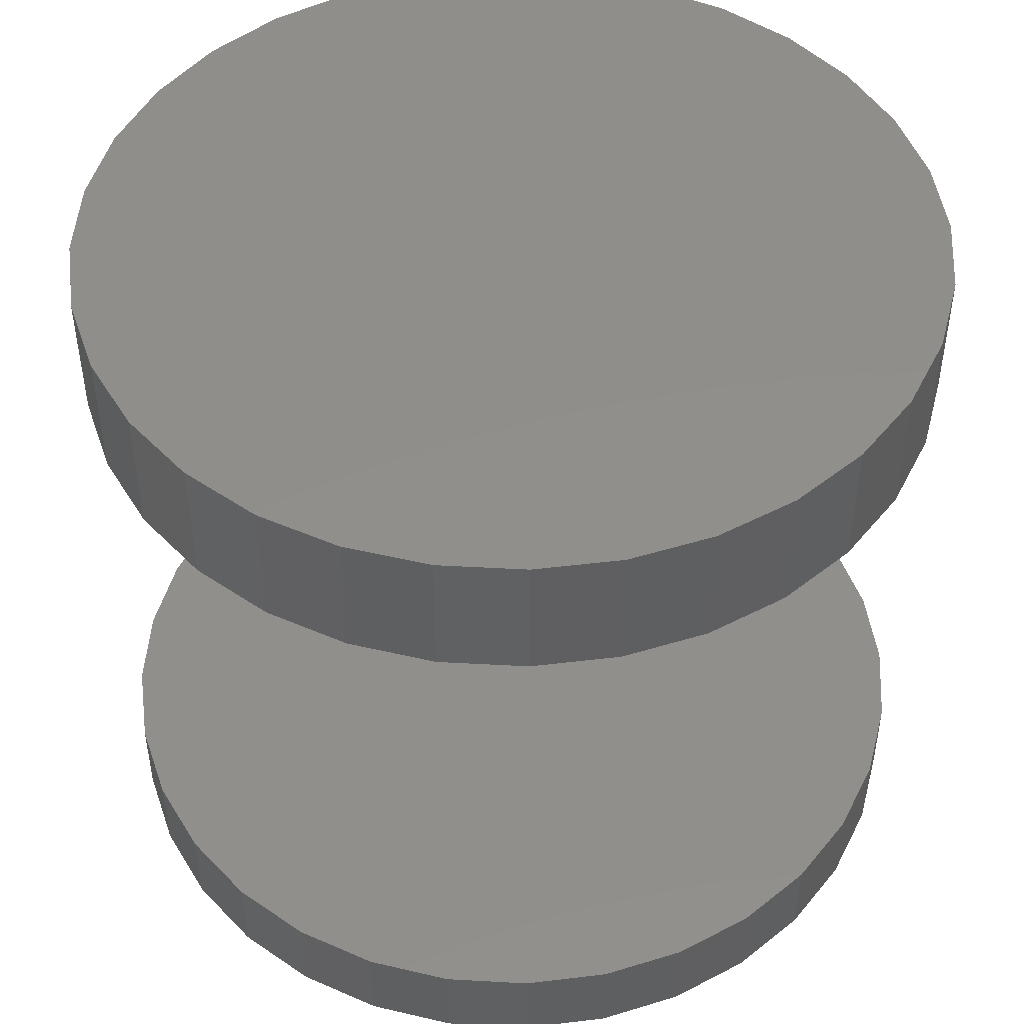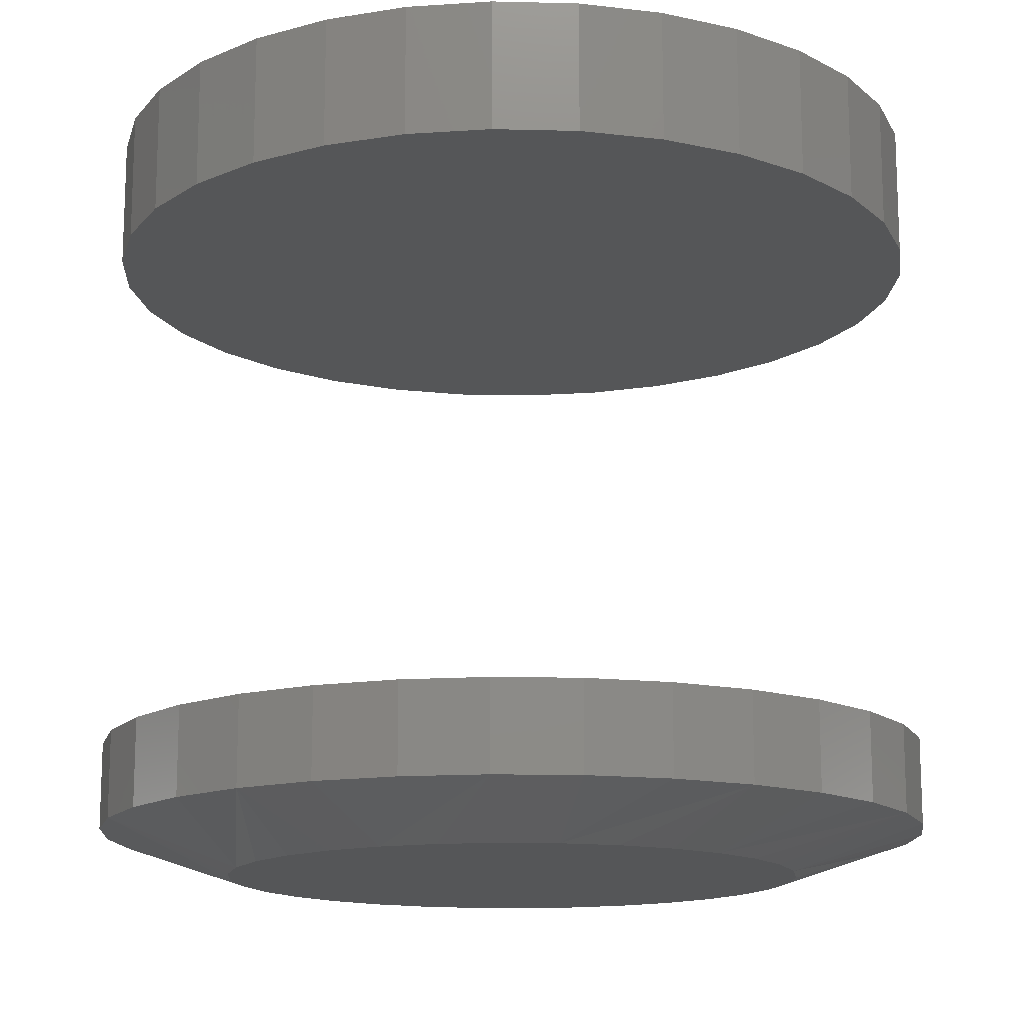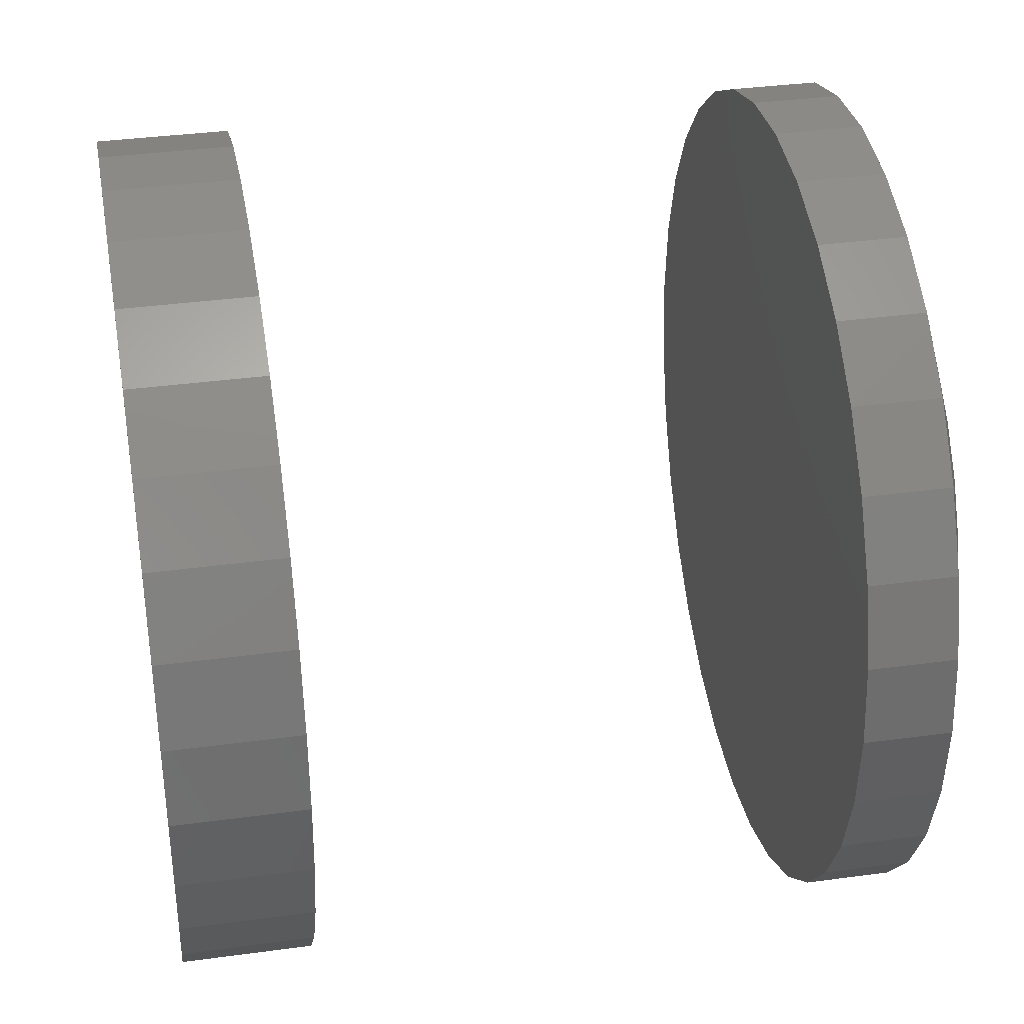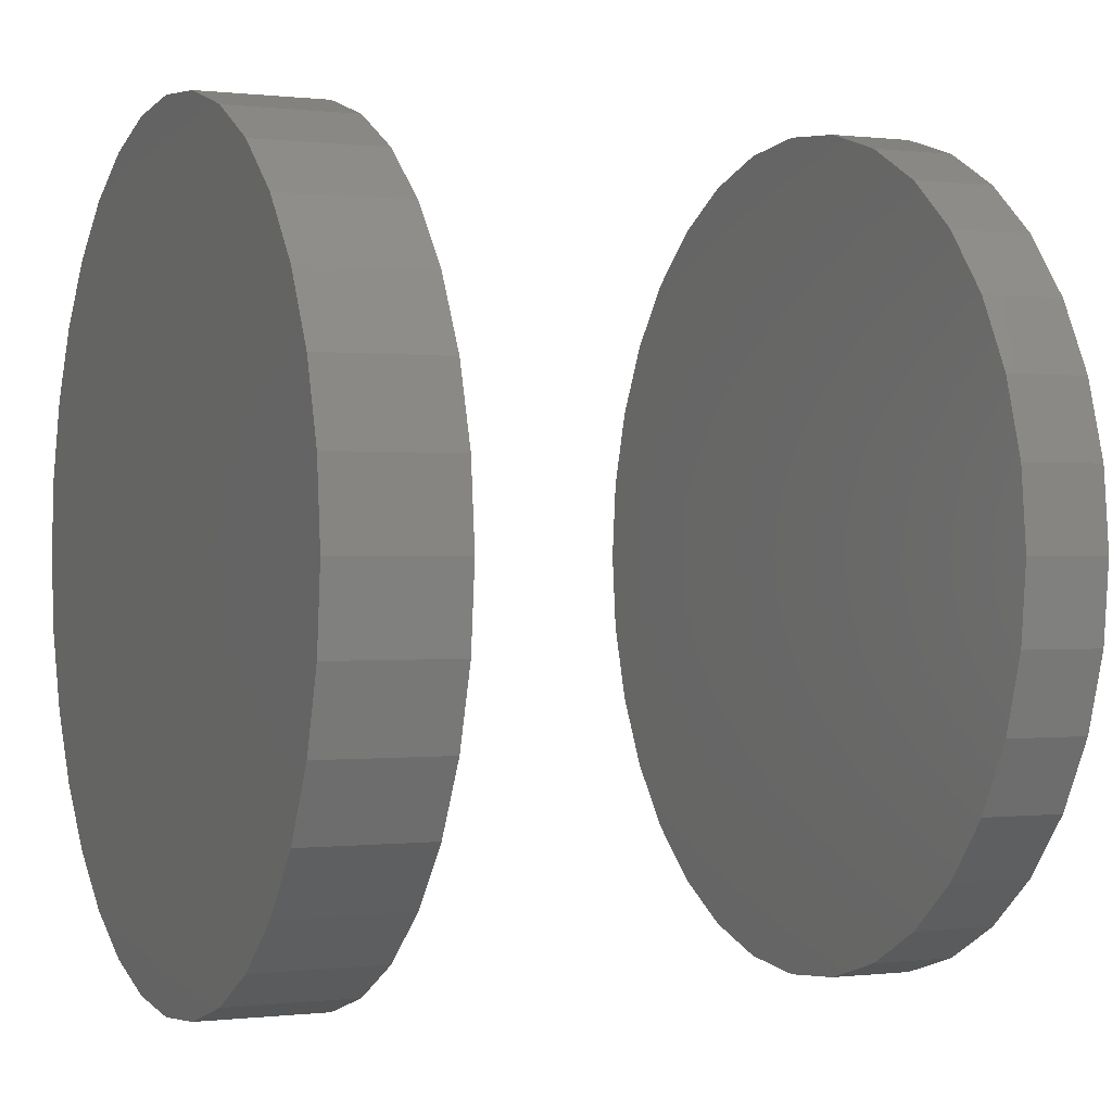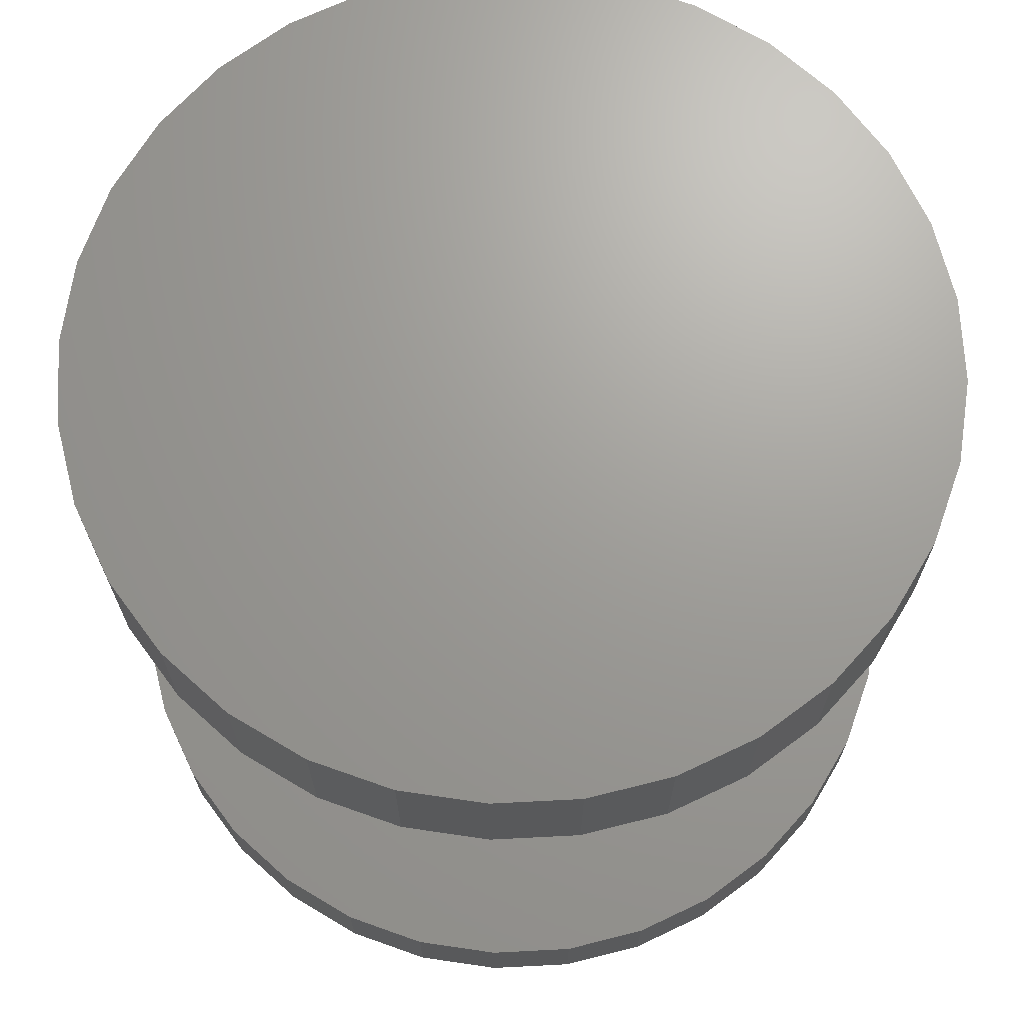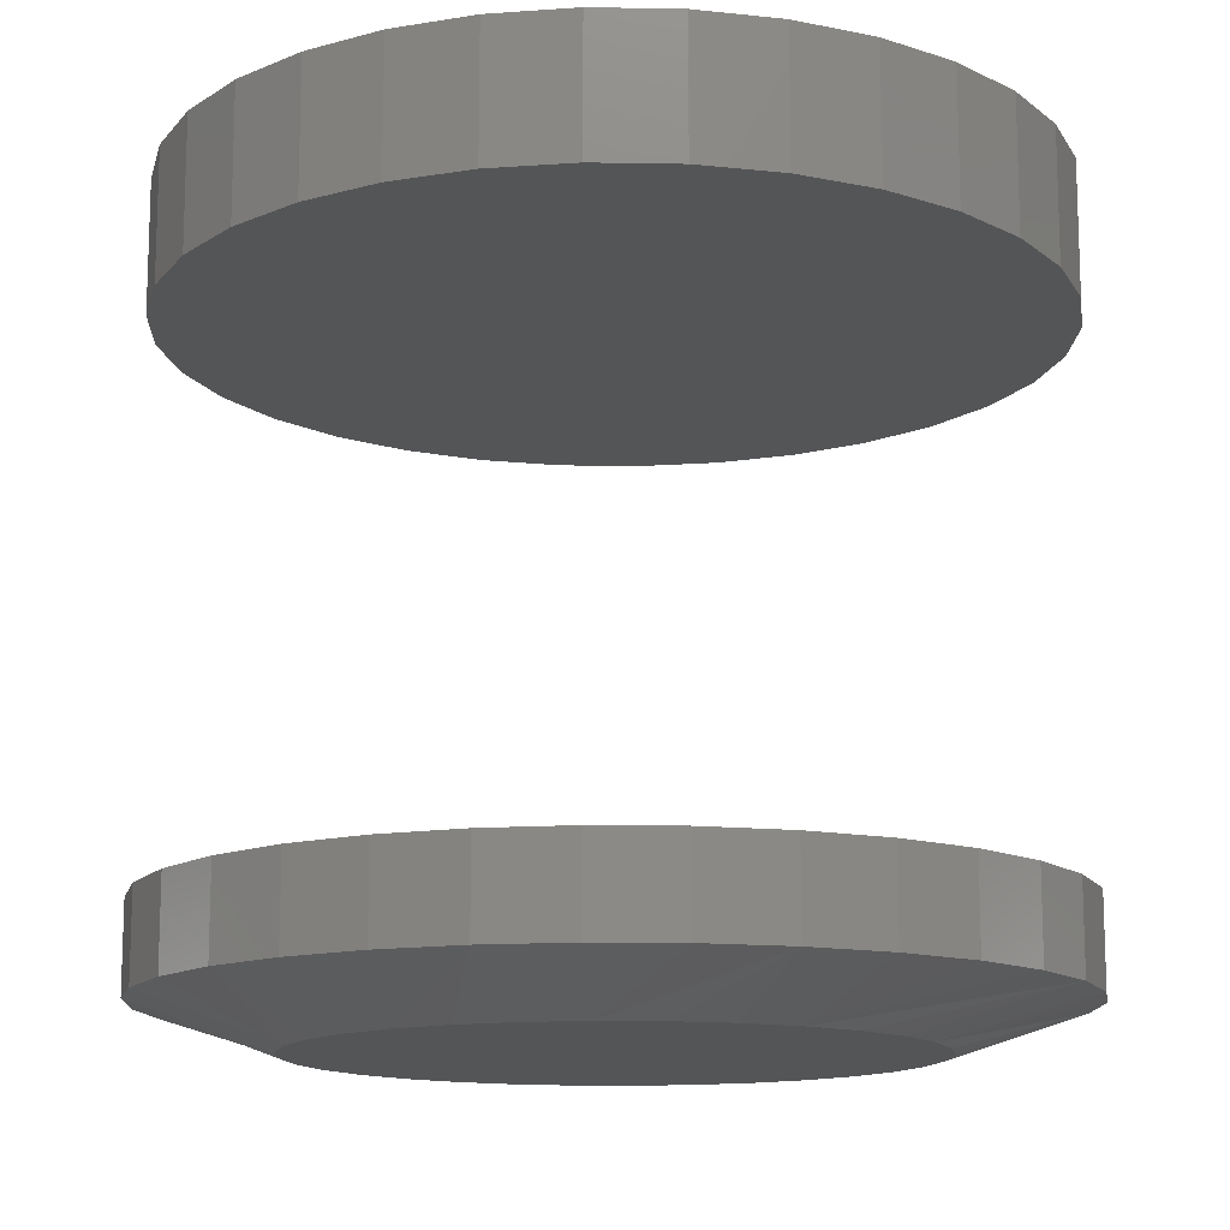
<metadata>
{"format":"stl","ext":"stl","renderer":"f3d","projection":"perspective","resolution":1024,"background":"white","views":[{"elev":47.7,"azim":-47.1,"up":"+Z"},{"elev":-14.6,"azim":-19.9,"up":"+Z"},{"elev":36.0,"azim":79.9,"up":"+Y"},{"elev":-0.0,"azim":65.8,"up":"+Y"},{"elev":69.0,"azim":-87.3,"up":"+Z"},{"elev":-13.5,"azim":25.9,"up":"+Z"}]}
</metadata>
<code>
# stl→obj: 160 verts, 312 faces
v -0.3311 0.1343 0.007812
v -0.3311 0.1343 0.02344
v -0.3325 0.1195 0.007812
v -0.3325 0.1195 0.02344
v -0.3369 0.1052 0.007812
v -0.3369 0.1052 0.02344
v -0.3439 0.09212 0.007812
v -0.3439 0.09212 0.02344
v -0.3533 0.08062 0.007812
v -0.3533 0.08062 0.02344
v -0.3648 0.07118 0.007812
v -0.3648 0.07118 0.02344
v -0.3779 0.06417 0.007812
v -0.3779 0.06417 0.02344
v -0.3922 0.05985 0.007812
v -0.3922 0.05985 0.02344
v -0.407 0.05839 0.007812
v -0.407 0.05839 0.02344
v -0.4218 0.05985 0.007812
v -0.4218 0.05985 0.02344
v -0.436 0.06417 0.007812
v -0.436 0.06417 0.02344
v -0.4492 0.07118 0.007812
v -0.4492 0.07118 0.02344
v -0.4607 0.08062 0.007812
v -0.4607 0.08062 0.02344
v -0.4701 0.09212 0.007812
v -0.4701 0.09212 0.02344
v -0.4771 0.1052 0.007812
v -0.4771 0.1052 0.02344
v -0.4814 0.1195 0.007812
v -0.4814 0.1195 0.02344
v -0.4829 0.1343 0.007812
v -0.4829 0.1343 0.02344
v -0.4814 0.1491 0.007812
v -0.4814 0.1491 0.02344
v -0.4771 0.1633 0.007812
v -0.4771 0.1633 0.02344
v -0.4701 0.1765 0.007812
v -0.4701 0.1765 0.02344
v -0.4607 0.188 0.007812
v -0.4607 0.188 0.02344
v -0.4492 0.1974 0.007812
v -0.4492 0.1974 0.02344
v -0.436 0.2044 0.007812
v -0.436 0.2044 0.02344
v -0.4218 0.2087 0.007812
v -0.4218 0.2087 0.02344
v -0.407 0.2102 0.007812
v -0.407 0.2102 0.02344
v -0.3922 0.2087 0.007812
v -0.3922 0.2087 0.02344
v -0.3779 0.2044 0.007812
v -0.3779 0.2044 0.02344
v -0.3648 0.1974 0.007812
v -0.3648 0.1974 0.02344
v -0.3533 0.188 0.007812
v -0.3533 0.188 0.02344
v -0.3439 0.1765 0.007812
v -0.3439 0.1765 0.02344
v -0.3369 0.1633 0.007812
v -0.3369 0.1633 0.02344
v -0.3325 0.1491 0.007812
v -0.3325 0.1491 0.02344
v -0.4172 0.1858 0
v -0.407 0.1868 0
v -0.3968 0.1858 0
v -0.4271 0.1828 0
v -0.3869 0.1828 0
v -0.4361 0.1779 0
v -0.3778 0.1779 0
v -0.4441 0.1714 0
v -0.3699 0.1714 0
v -0.4506 0.1634 0
v -0.3634 0.1634 0
v -0.4555 0.1544 0
v -0.3585 0.1544 0
v -0.4584 0.1445 0
v -0.3555 0.1445 0
v -0.3585 0.1142 0
v -0.4555 0.1142 0
v -0.3555 0.1241 0
v -0.4506 0.1051 0
v -0.3634 0.1051 0
v -0.4441 0.09719 0
v -0.3699 0.09719 0
v -0.4361 0.09067 0
v -0.3778 0.09067 0
v -0.4271 0.08582 0
v -0.3869 0.08582 0
v -0.4172 0.08283 0
v -0.3968 0.08283 0
v -0.407 0.08183 0
v -0.4584 0.1241 0
v -0.4595 0.1343 0
v -0.3545 0.1343 0
v -0.4829 0.1343 0.1172
v -0.4829 0.1343 0.1406
v -0.4814 0.1491 0.1172
v -0.4814 0.1491 0.1406
v -0.4771 0.1633 0.1172
v -0.4771 0.1633 0.1406
v -0.4701 0.1765 0.1172
v -0.4701 0.1765 0.1406
v -0.4607 0.188 0.1172
v -0.4607 0.188 0.1406
v -0.4492 0.1974 0.1172
v -0.4492 0.1974 0.1406
v -0.436 0.2044 0.1172
v -0.436 0.2044 0.1406
v -0.4218 0.2087 0.1172
v -0.4218 0.2087 0.1406
v -0.407 0.2102 0.1172
v -0.407 0.2102 0.1406
v -0.3922 0.2087 0.1172
v -0.3922 0.2087 0.1406
v -0.3779 0.2044 0.1172
v -0.3779 0.2044 0.1406
v -0.3648 0.1974 0.1172
v -0.3648 0.1974 0.1406
v -0.3533 0.188 0.1172
v -0.3533 0.188 0.1406
v -0.3439 0.1765 0.1172
v -0.3439 0.1765 0.1406
v -0.3369 0.1633 0.1172
v -0.3369 0.1633 0.1406
v -0.3325 0.1491 0.1172
v -0.3325 0.1491 0.1406
v -0.3311 0.1343 0.1172
v -0.3311 0.1343 0.1406
v -0.3325 0.1195 0.1172
v -0.3325 0.1195 0.1406
v -0.3369 0.1052 0.1172
v -0.3369 0.1052 0.1406
v -0.3439 0.09212 0.1172
v -0.3439 0.09212 0.1406
v -0.3533 0.08062 0.1172
v -0.3533 0.08062 0.1406
v -0.3648 0.07118 0.1172
v -0.3648 0.07118 0.1406
v -0.3779 0.06417 0.1172
v -0.3779 0.06417 0.1406
v -0.3922 0.05985 0.1172
v -0.3922 0.05985 0.1406
v -0.407 0.05839 0.1172
v -0.407 0.05839 0.1406
v -0.4218 0.05985 0.1172
v -0.4218 0.05985 0.1406
v -0.436 0.06417 0.1172
v -0.436 0.06417 0.1406
v -0.4492 0.07118 0.1172
v -0.4492 0.07118 0.1406
v -0.4607 0.08062 0.1172
v -0.4607 0.08062 0.1406
v -0.4701 0.09212 0.1172
v -0.4701 0.09212 0.1406
v -0.4771 0.1052 0.1172
v -0.4771 0.1052 0.1406
v -0.4814 0.1195 0.1172
v -0.4814 0.1195 0.1406
f 1 2 3
f 3 2 4
f 3 4 5
f 5 4 6
f 5 6 7
f 7 6 8
f 7 8 9
f 9 8 10
f 9 10 11
f 11 10 12
f 11 12 13
f 13 12 14
f 13 14 15
f 15 14 16
f 15 16 17
f 17 16 18
f 17 18 19
f 19 18 20
f 19 20 21
f 21 20 22
f 21 22 23
f 23 22 24
f 23 24 25
f 25 24 26
f 25 26 27
f 27 26 28
f 27 28 29
f 29 28 30
f 29 30 31
f 31 30 32
f 31 32 33
f 33 32 34
f 33 34 35
f 35 34 36
f 35 36 37
f 37 36 38
f 37 38 39
f 39 38 40
f 39 40 41
f 41 40 42
f 41 42 43
f 43 42 44
f 43 44 45
f 45 44 46
f 45 46 47
f 47 46 48
f 47 48 49
f 49 48 50
f 49 50 51
f 51 50 52
f 51 52 53
f 53 52 54
f 53 54 55
f 55 54 56
f 55 56 57
f 57 56 58
f 57 58 59
f 59 58 60
f 59 60 61
f 61 60 62
f 61 62 63
f 63 62 64
f 63 64 1
f 1 64 2
f 65 66 67
f 67 68 65
f 69 68 67
f 70 68 69
f 71 70 69
f 72 70 71
f 73 72 71
f 74 72 73
f 75 74 73
f 76 74 75
f 77 76 75
f 78 76 77
f 79 78 77
f 80 81 82
f 83 81 80
f 84 83 80
f 85 83 84
f 86 85 84
f 87 85 86
f 88 87 86
f 89 87 88
f 90 89 88
f 91 89 90
f 92 91 90
f 92 93 91
f 81 94 82
f 82 94 95
f 82 95 96
f 96 95 78
f 96 78 79
f 85 21 23
f 85 23 25
f 25 27 85
f 85 27 83
f 83 27 81
f 94 81 27
f 91 15 17
f 91 17 19
f 19 21 91
f 91 21 89
f 89 21 87
f 21 85 87
f 90 9 11
f 90 11 13
f 13 15 90
f 90 15 92
f 92 15 93
f 15 91 93
f 84 3 5
f 84 5 7
f 7 9 84
f 84 9 86
f 86 9 88
f 9 90 88
f 1 3 84
f 1 84 80
f 1 80 82
f 1 82 96
f 95 94 27
f 95 27 29
f 95 29 31
f 95 31 33
f 73 53 55
f 73 55 57
f 57 59 73
f 73 59 75
f 75 59 77
f 79 77 59
f 67 47 49
f 67 49 51
f 51 53 67
f 67 53 69
f 69 53 71
f 53 73 71
f 68 41 43
f 68 43 45
f 45 47 68
f 68 47 65
f 65 47 66
f 47 67 66
f 74 35 37
f 74 37 39
f 39 41 74
f 74 41 72
f 72 41 70
f 41 68 70
f 33 35 74
f 33 74 76
f 33 76 78
f 33 78 95
f 96 79 59
f 96 59 61
f 96 61 63
f 96 63 1
f 97 98 99
f 99 98 100
f 99 100 101
f 101 100 102
f 101 102 103
f 103 102 104
f 103 104 105
f 105 104 106
f 105 106 107
f 107 106 108
f 107 108 109
f 109 108 110
f 109 110 111
f 111 110 112
f 111 112 113
f 113 112 114
f 113 114 115
f 115 114 116
f 115 116 117
f 117 116 118
f 117 118 119
f 119 118 120
f 119 120 121
f 121 120 122
f 121 122 123
f 123 122 124
f 123 124 125
f 125 124 126
f 125 126 127
f 127 126 128
f 127 128 129
f 129 128 130
f 129 130 131
f 131 130 132
f 131 132 133
f 133 132 134
f 133 134 135
f 135 134 136
f 135 136 137
f 137 136 138
f 137 138 139
f 139 138 140
f 139 140 141
f 141 140 142
f 141 142 143
f 143 142 144
f 143 144 145
f 145 144 146
f 145 146 147
f 147 146 148
f 147 148 149
f 149 148 150
f 149 150 151
f 151 150 152
f 151 152 153
f 153 152 154
f 153 154 155
f 155 154 156
f 155 156 157
f 157 156 158
f 157 158 159
f 159 158 160
f 159 160 97
f 97 160 98
f 48 52 50
f 52 48 46
f 52 46 54
f 54 46 44
f 54 44 56
f 56 44 42
f 56 42 58
f 10 24 12
f 12 24 22
f 12 22 14
f 14 22 20
f 14 20 16
f 16 20 18
f 58 42 60
f 60 42 40
f 60 40 62
f 62 40 38
f 62 38 64
f 64 38 36
f 64 36 2
f 2 36 34
f 2 34 4
f 4 34 32
f 4 32 6
f 6 32 30
f 6 30 8
f 8 30 28
f 8 28 10
f 10 28 26
f 10 26 24
f 113 115 111
f 109 111 115
f 117 109 115
f 107 109 117
f 119 107 117
f 105 107 119
f 121 105 119
f 139 151 137
f 149 151 139
f 141 149 139
f 147 149 141
f 143 147 141
f 145 147 143
f 151 153 137
f 137 153 155
f 137 155 135
f 135 155 157
f 135 157 133
f 133 157 159
f 133 159 131
f 131 159 97
f 131 97 129
f 129 97 99
f 129 99 127
f 127 99 101
f 127 101 125
f 125 101 103
f 125 103 123
f 123 103 105
f 123 105 121
f 112 116 114
f 116 112 110
f 116 110 118
f 118 110 108
f 118 108 120
f 120 108 106
f 120 106 122
f 138 152 140
f 140 152 150
f 140 150 142
f 142 150 148
f 142 148 144
f 144 148 146
f 122 106 124
f 124 106 104
f 124 104 126
f 126 104 102
f 126 102 128
f 128 102 100
f 128 100 130
f 130 100 98
f 130 98 132
f 132 98 160
f 132 160 134
f 134 160 158
f 134 158 136
f 136 158 156
f 136 156 138
f 138 156 154
f 138 154 152

</code>
